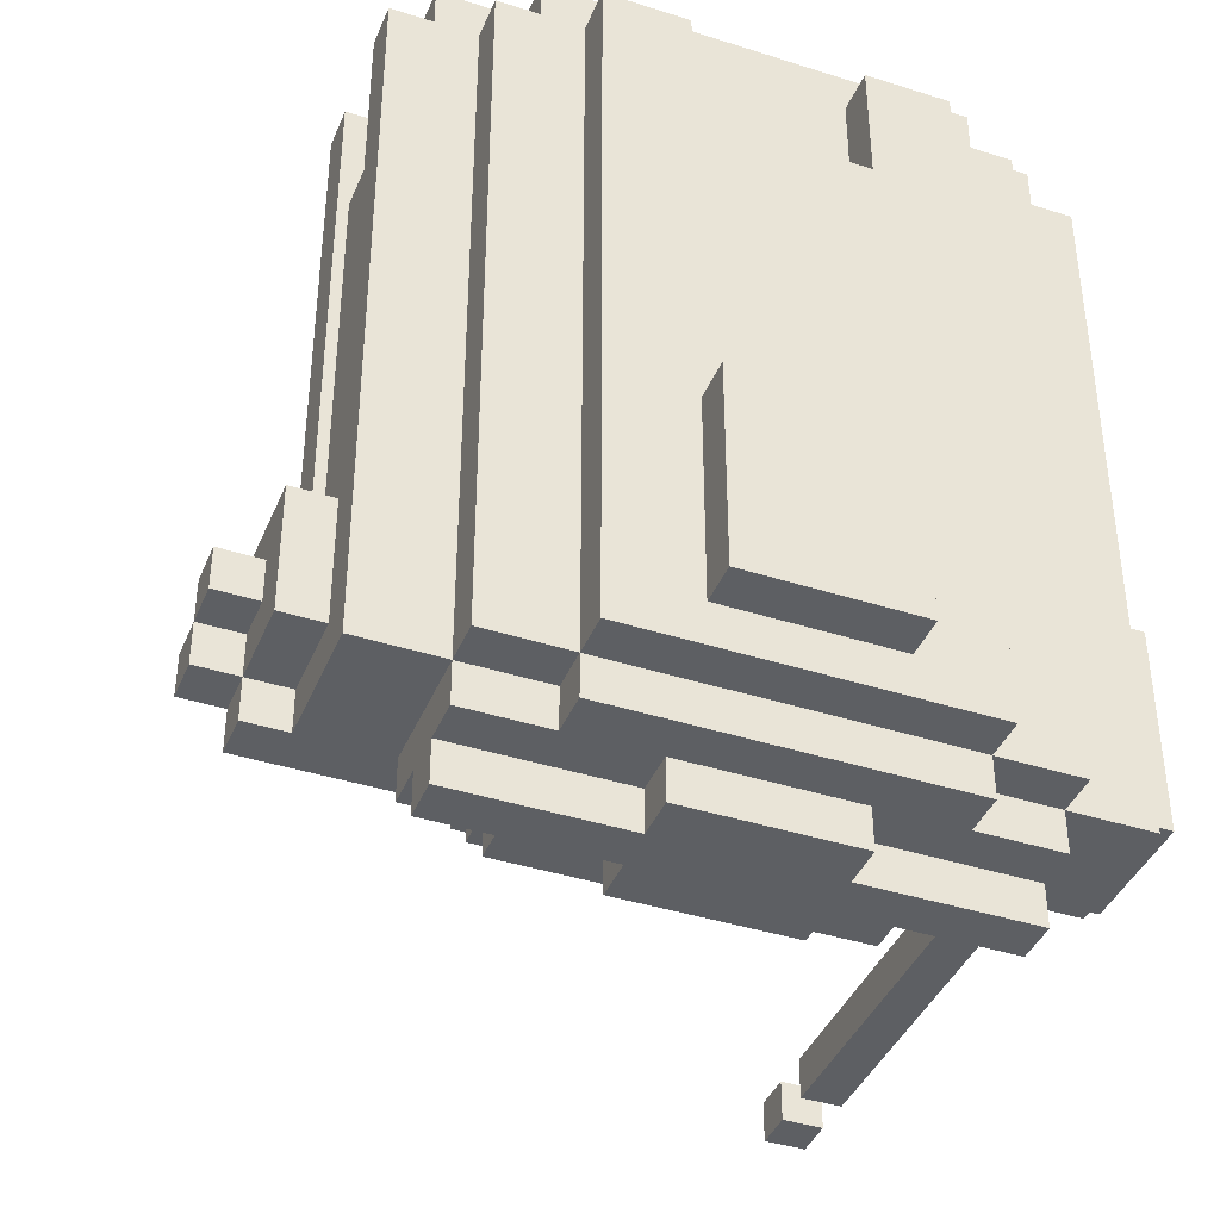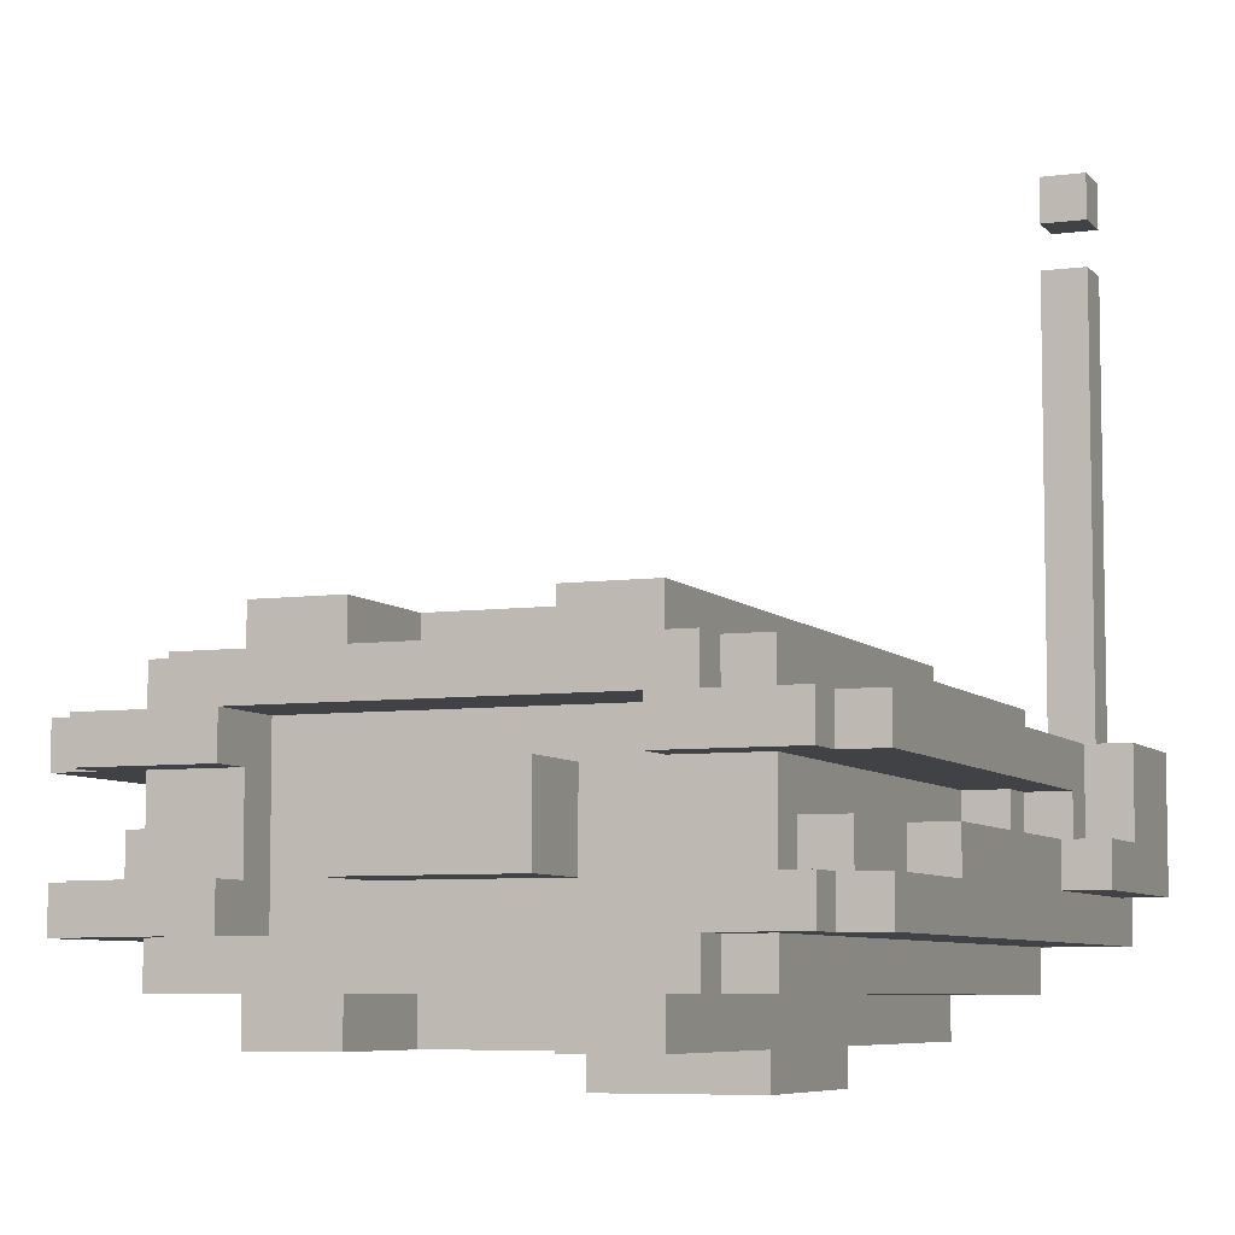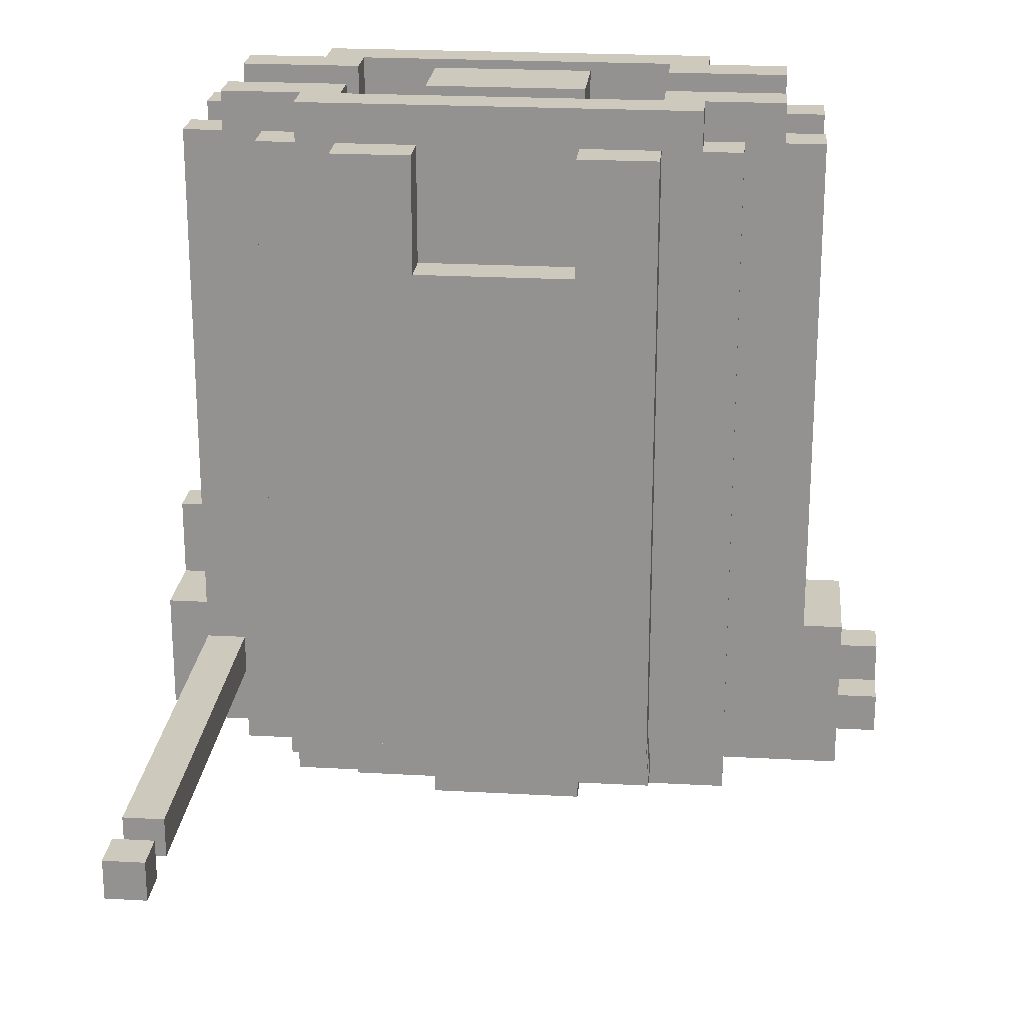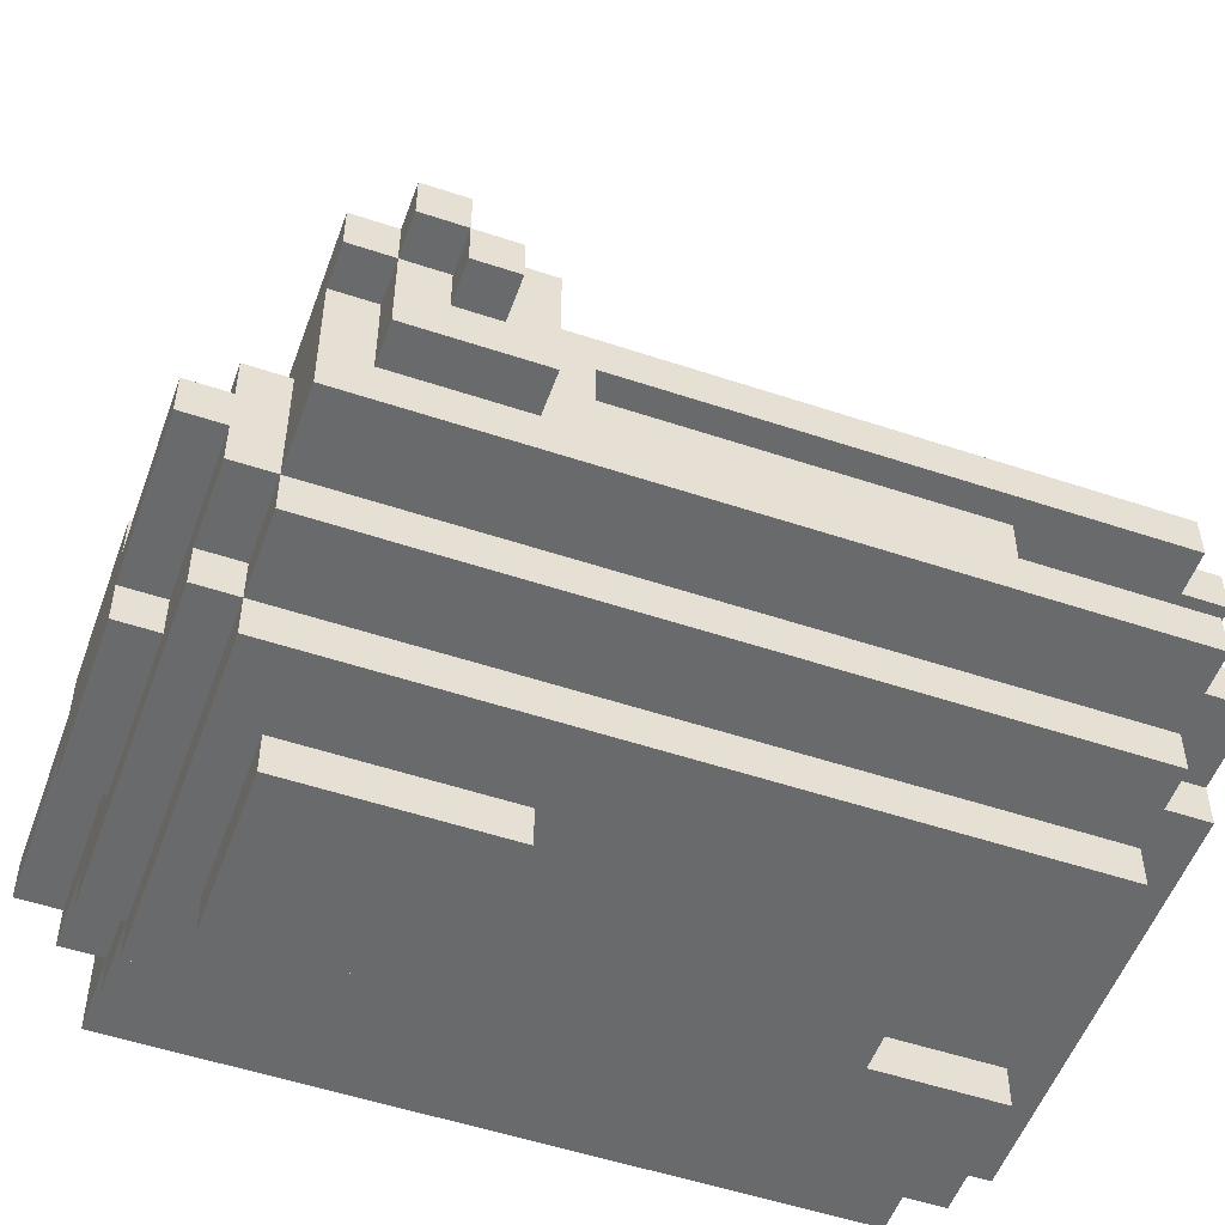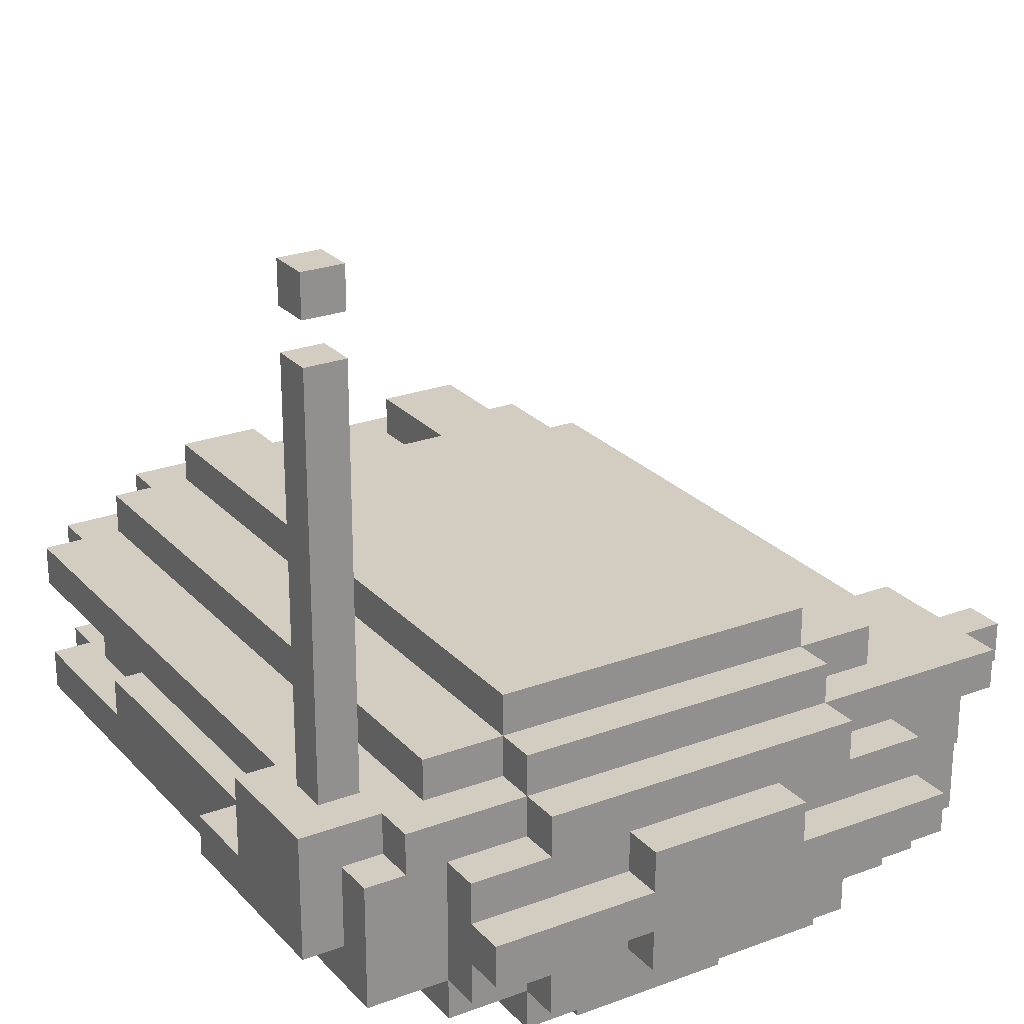
<metadata>
{"format":"obj","ext":"obj","renderer":"f3d","projection":"perspective","resolution":1024,"background":"white","views":[{"elev":-40.4,"azim":-21.4,"up":"+Z"},{"elev":-6.7,"azim":22.0,"up":"+Y"},{"elev":22.7,"azim":-174.6,"up":"+Z"},{"elev":-52.9,"azim":-109.7,"up":"+Y"},{"elev":24.6,"azim":148.6,"up":"+Y"}]}
</metadata>
<code>
o MEch_-_Base36-2
v 0.2 10.3 -1
v -0.2 10.3 -1.1
v 0.2 10.3 -1.1
v 0.5 10.8 0.9
v 0.5 10.8 0.8
v 0.4 10.8 0.8
v -0.7 10.6 0.8
v -0.7 10.7 0.9
v -0.7 10.7 0.8
v -0.4 10.2 -1
v -0.4 10.3 -0.9
v -0.4 10.3 -1
v -0.9 10.6 -0.9
v -0.9 10.7 -0.8
v -0.9 10.7 -0.9
v -0.9 10.6 -0.7
v -1 10.6 -0.8
v -0.9 10.6 -0.8
v 0.9 10.5 -0.5
v 0.9 10.4 -0.3
v 0.9 10.4 -0.8
v -0.9 10.7 -0.5
v -0.8 10.4 -0.5
v -0.8 10.7 -0.5
v -0.9 10.5 -0.7
v -0.2 10.5 -1.1
v -0.6 10.5 -1
v -0.2 10.5 -1
v -0.7 10.6 -0.3
v -0.6 10.5 -0.3
v -0.6 10.6 -0.3
v -0.8 10.4 0.4
v -0.8 10.5 -0.4
v 0.2 10.6 -1.1
v -0.2 10.6 -1
v 0.2 10.6 -1
v 0.5 10.3 0.8
v 0.6 10.2 0.8
v 0.6 10.3 0.8
v 0.7 10.6 -0.9
v 0.8 10.6 -0.9
v 0.8 10.3 -0.9
v -0.5 10.2 0.8
v -0.5 10.3 0.9
v -0.5 10.3 0.8
v 0.2 10.9 0.8
v 0.4 10.9 0.8
v -0.4 10.3 0.7
v -0.4 10.7 0.7
v -0.4 10.4 0.8
v -0.2 10.3 -1
v -0.7 10.5 -0.4
v -0.7 10.6 -0.4
v 0.6 10.4 -1
v 0.6 10.5 -1
v 0.6 10.6 -0.9
v -0.2 10.2 0.5
v -0.2 10.1 0.8
v -0.2 10.1 0.5
v 0.2 10.6 0.7
v -0.2 10.6 0.9
v 0.2 10.6 0.9
v -0.4 10.8 -0.8
v -0.4 10.9 0.8
v -0.4 10.9 -0.8
v -0.8 10.4 0.8
v -0.7 10.3 0.8
v -0.7 10.4 0.8
v 0.2 10.4 -1.1
v -0.6 10.3 -1
v 0.6 10.5 -1.1
v 0.2 10.5 -1
v -0.5 10.7 0.8
v -0.5 10.8 0.9
v -0.5 10.8 0.8
v -0.2 10.6 -1.1
v -1 10.5 -0.7
v -1 10.6 -0.6
v -1 10.6 -0.7
v 0.4 10.8 -0.9
v -0.4 10.7 -0.9
v -0.4 10.8 -0.9
v -0.6 10.2 -0.9
v -0.6 10.3 0.8
v -0.6 10.3 -0.9
v -0.8 10.6 -0.8
v -0.8 10.6 -0.9
v 0.6 10.5 0.7
v 0.7 10.4 0.7
v 0.7 10.5 0.7
v -0.7 10.4 0.4
v -0.7 10.5 0.7
v -0.7 10.5 0.4
v -0.4 10.1 -0.9
v -0.2 10.1 -0.8
v -0.2 10.1 -0.3
v -0.2 10.8 0.8
v -0.2 10.9 0.8
v 0.8 11.9 -0.7
v 0.8 11.8 -0.6
v 0.8 11.8 -0.7
v -0.9 10.5 -0.6
v -0.6 10.7 -0.8
v -0.6 10.8 0.8
v -0.6 10.8 -0.8
v 0.2 10.1 -0.8
v -0.2 10 -0.8
v 0.7 10.4 0.8
v 0.8 10.3 0.8
v 0.8 10.4 0.8
v 0.7 10.6 -0.4
v 0.7 10.5 -0.3
v 0.7 10.5 -0.4
v -0.2 10.4 -1
v -0.2 10.4 -1.1
v -0.6 10.4 0.8
v -0.7 10.4 0.7
v 0.4 10.2 -0.9
v 0.4 10.1 0.8
v 0.4 10.1 -0.9
v 0.6 10.6 0.8
v 0.7 10.6 -0.3
v 0.7 10.6 0.8
v -0.8 10.5 0.4
v 0.2 10.4 0.9
v -0.2 10.4 0.7
v 0.2 10.4 0.7
v 0.2 10.5 -1.1
v 0.4 10.3 0.7
v -0.4 10.3 0.9
v 0.4 10.3 0.9
v 0.8 10.5 -0.3
v 0.8 10.5 -0.4
v -0.9 10.4 -0.8
v -0.8 10.4 -0.8
v -0.7 10.5 -0.3
v 0.8 10.6 -0.4
v 0.6 10.6 -0.3
v 0.6 10.8 -0.8
v 0.4 10.7 -0.8
v 0.4 10.8 -0.8
v 0.4 10.7 -1
v 0.4 10.6 -0.9
v 0.4 10.6 -1
v 0.8 11.7 -0.7
v 0.8 10.7 -0.6
v 0.8 10.7 -0.7
v 0.4 10.2 0.8
v 0.5 10.2 0.8
v 0.5 10.2 0.9
v 0.2 10.1 0.5
v 0.2 10.2 0.5
v 0.7 11.8 -0.7
v 0.7 11.9 -0.6
v 0.7 11.9 -0.7
v 0.7 10.7 0.8
v 0.8 10.7 -0.5
v 0.6 10.7 0.8
v 0.6 10.6 -1
v 0.8 10.5 -0.5
v 0.6 10.4 0.8
v 0.6 10.4 0.7
v -0.6 10.4 -1
v 0.9 10.7 -0.5
v 0.4 10.6 0.8
v 0.4 10.7 0.7
v -0.6 10.6 0.8
v -0.6 10.5 0.7
v 0.7 10.3 0.8
v 0.7 10.3 0.9
v -0.4 10.6 -1
v -0.6 10.6 -0.9
v -0.4 10.6 -0.9
v -0.8 10.7 0.8
v 0.6 10.3 -0.9
v 0.4 10.3 -0.9
v -0.4 10.2 0.8
v -0.2 10.2 0.8
v 0.7 10.7 -0.9
v 0.7 10.6 -0.8
v 0.4 10.3 -1
v 0.6 10.3 -1
v -0.2 10.9 0.5
v -0.2 10.8 0.5
v -0.5 10.7 0.9
v -0.4 10.7 0.9
v 0.8 11.9 -0.6
v 0.9 10.5 -0.3
v -0.9 10.7 -0.7
v 0.8 10.6 0.8
v 0.8 10.7 0.8
v 0.5 10.3 0.9
v -0.4 10.6 0.8
v -0.7 10.4 0.9
v -0.4 10.7 -1
v 0.4 10.7 -0.9
v 0.5 10.7 0.9
v 0.5 10.7 0.8
v 0.2 10 -0.3
v 0.2 10 -0.8
v 0.7 10.5 0.4
v 0.7 10.4 0.4
v -0.4 10.2 -0.9
v -0.2 10.6 0.7
v 0.4 10.2 -1
v -0.6 10.4 -1.1
v -0.6 10.4 0.7
v -0.9 10.6 -0.6
v 0.6 10.7 -0.8
v 0.7 10.7 -0.8
v 0.7 10.7 -0.7
v 0.8 10.4 -0.8
v 0.2 10.1 -0.3
v 0.2 10.8 0.5
v 0.2 10.9 0.5
v 0.7 11.7 -0.7
v -1 10.7 -0.8
v -1 10.7 -0.7
v 0.2 10.2 0.8
v 0.4 10.9 -0.8
v -0.8 10.6 -0.4
v -0.9 10.4 -0.5
v 0.7 11.7 -0.6
v 0.8 11.7 -0.6
v 0.8 10.4 0.4
v 0.8 10.5 0.4
v 0.8 10.6 -0.8
v 0.9 10.7 -0.8
v 0.8 10.4 -0.3
v 0.6 10.8 0.8
v 0.7 10.6 0.9
v 0.6 10.4 -1.1
v 0.6 10.2 -0.9
v 0.4 10.7 0.9
v -0.4 10.8 0.8
v 0.2 10.8 0.8
v -0.7 10.6 0.9
v -0.6 10.5 -1.1
v -0.8 10.3 -0.9
v -0.8 10.3 0.8
v -0.8 10.6 0.8
v -0.5 10.2 0.9
v -0.4 10.6 0.9
v -0.4 10.4 0.9
v 0.2 10.4 -1
v -1 10.5 -0.6
v -0.6 10.2 0.8
v 0.2 10.1 0.8
v -0.4 10.1 0.8
v -0.6 10.7 0.8
v 0.4 10.6 0.9
v -0.2 10.4 0.9
v 0.6 10.5 -0.3
v -0.7 10.3 0.9
v -0.4 10.7 -0.8
v 0.7 11.8 -0.6
v 0.7 10.7 0.9
v 0.7 10.7 -0.6
v -0.6 10.6 -1
v 0.4 10.4 0.8
v 0.4 10.4 0.9
v 0.7 10.4 0.9
v -0.2 10 -0.3
f 1 2 3
f 4 5 6
f 7 8 9
f 10 11 12
f 13 14 15
f 16 17 18
f 19 20 21
f 22 23 24
f 16 18 25
f 26 27 28
f 29 30 31
f 23 32 33
f 34 35 36
f 37 38 39
f 40 41 42
f 43 44 45
f 46 6 47
f 48 49 50
f 51 10 12
f 52 29 53
f 54 55 56
f 57 58 59
f 60 61 62
f 63 64 65
f 66 67 68
f 69 1 3
f 11 70 12
f 71 72 55
f 73 74 75
f 26 35 76
f 77 78 79
f 80 81 82
f 83 84 85
f 86 13 87
f 88 89 90
f 91 92 93
f 94 95 96
f 64 97 98
f 99 100 101
f 102 77 25
f 103 104 105
f 106 107 95
f 108 109 110
f 111 112 113
f 2 114 115
f 68 116 117
f 118 119 120
f 121 122 123
f 124 91 93
f 125 126 127
f 115 26 128
f 129 130 131
f 112 132 133
f 23 134 135
f 136 52 33
f 84 45 44
f 111 133 137
f 138 112 122
f 104 73 75
f 139 140 141
f 142 143 144
f 81 63 82
f 145 146 147
f 148 149 150
f 61 125 62
f 57 151 152
f 153 154 155
f 156 157 158
f 159 143 56
f 137 160 157
f 161 162 88
f 163 85 27
f 157 19 164
f 165 166 129
f 34 72 128
f 7 29 167
f 168 116 167
f 169 170 39
f 171 172 173
f 174 7 9
f 175 118 176
f 177 58 178
f 16 77 79
f 179 180 40
f 175 181 182
f 165 161 121
f 108 170 169
f 183 97 184
f 74 185 186
f 100 153 101
f 48 129 126
f 154 100 187
f 132 20 188
f 189 24 103
f 156 190 191
f 131 150 192
f 167 50 193
f 67 194 68
f 35 171 195
f 84 43 45
f 87 15 172
f 80 140 196
f 5 197 198
f 199 107 200
f 201 89 202
f 118 94 203
f 126 61 204
f 181 118 205
f 114 206 115
f 92 207 168
f 78 102 208
f 139 158 209
f 210 209 211
f 20 212 21
f 171 81 195
f 120 213 106
f 183 214 215
f 142 81 196
f 214 46 215
f 145 211 216
f 16 78 208
f 14 17 217
f 17 218 217
f 151 219 152
f 220 63 65
f 221 52 53
f 102 222 22
f 204 166 49
f 223 146 224
f 80 63 141
f 118 10 205
f 145 223 224
f 201 225 226
f 227 210 228
f 96 199 213
f 99 153 155
f 99 154 187
f 86 134 18
f 211 223 216
f 229 109 42
f 5 158 230
f 220 6 141
f 63 103 105
f 41 180 227
f 156 231 123
f 219 119 148
f 54 69 232
f 107 96 95
f 60 125 127
f 175 38 233
f 37 150 149
f 106 199 200
f 218 16 189
f 94 177 203
f 89 161 108
f 183 215 65
f 11 83 85
f 234 49 166
f 1 51 2
f 75 74 235
f 74 4 97
f 235 74 97
f 5 230 139
f 105 104 75
f 235 63 75
f 63 105 75
f 214 184 97
f 236 214 97
f 6 236 4
f 236 97 4
f 5 139 141
f 5 141 6
f 7 237 8
f 10 203 11
f 13 18 14
f 16 79 17
f 21 228 19
f 228 164 19
f 19 188 20
f 22 222 23
f 26 238 27
f 29 136 30
f 239 240 32
f 240 66 32
f 32 124 33
f 86 87 135
f 87 239 135
f 221 241 174
f 23 135 239
f 221 174 24
f 23 239 32
f 221 24 33
f 24 23 33
f 34 76 35
f 37 149 38
f 42 175 40
f 175 56 40
f 56 143 196
f 196 179 56
f 179 40 56
f 43 242 44
f 46 236 6
f 49 186 193
f 186 243 193
f 244 130 50
f 130 48 50
f 49 193 50
f 1 245 181
f 245 54 181
f 54 182 181
f 181 205 1
f 205 10 1
f 12 70 163
f 163 114 12
f 114 51 12
f 51 1 10
f 52 136 29
f 56 175 54
f 175 182 54
f 54 232 71
f 55 159 56
f 54 71 55
f 57 178 58
f 60 204 61
f 63 235 64
f 66 240 67
f 69 245 1
f 11 85 70
f 71 128 72
f 73 185 74
f 26 28 35
f 77 246 78
f 80 196 81
f 83 247 84
f 86 18 13
f 88 162 89
f 91 117 92
f 96 213 151
f 213 119 151
f 119 248 151
f 59 58 249
f 59 249 96
f 249 94 96
f 96 151 59
f 120 106 95
f 94 120 95
f 64 235 97
f 99 187 100
f 102 246 77
f 103 250 104
f 106 200 107
f 108 169 109
f 111 122 112
f 2 51 114
f 91 32 117
f 32 66 117
f 68 194 116
f 194 244 116
f 116 207 117
f 244 50 116
f 117 66 68
f 118 148 119
f 123 231 121
f 231 251 121
f 251 165 121
f 121 138 122
f 122 111 137
f 137 190 122
f 190 123 122
f 124 32 91
f 125 252 126
f 71 232 69
f 69 3 2
f 115 206 238
f 69 2 115
f 128 71 69
f 76 34 128
f 115 238 26
f 26 76 128
f 128 69 115
f 129 48 130
f 112 253 201
f 253 88 201
f 88 90 201
f 201 226 132
f 132 188 133
f 188 19 133
f 19 160 133
f 133 113 112
f 112 201 132
f 23 222 134
f 33 124 136
f 124 93 136
f 93 92 168
f 168 30 93
f 30 136 93
f 44 254 84
f 254 67 84
f 67 240 239
f 239 85 67
f 85 84 67
f 111 113 133
f 138 253 112
f 104 250 73
f 139 209 140
f 142 196 143
f 81 255 63
f 145 224 146
f 83 203 43
f 203 177 43
f 178 57 152
f 178 152 219
f 148 118 149
f 118 233 149
f 177 178 242
f 178 219 150
f 178 150 242
f 219 148 150
f 43 247 83
f 242 43 177
f 233 38 149
f 61 252 125
f 57 59 151
f 153 256 154
f 197 257 158
f 257 156 158
f 156 191 157
f 157 164 146
f 164 228 146
f 228 210 147
f 146 258 157
f 258 158 157
f 228 147 146
f 158 198 197
f 159 144 143
f 157 191 137
f 191 190 137
f 137 133 160
f 253 138 88
f 138 121 88
f 121 161 88
f 163 70 85
f 85 172 27
f 172 259 27
f 27 238 206
f 27 206 163
f 157 160 19
f 129 131 260
f 131 261 260
f 251 234 165
f 234 166 165
f 129 260 165
f 34 36 72
f 7 241 29
f 241 221 29
f 221 53 29
f 29 31 167
f 167 193 243
f 243 237 167
f 237 7 167
f 167 31 168
f 31 30 168
f 168 207 116
f 170 192 39
f 192 37 39
f 39 175 169
f 175 42 169
f 42 109 169
f 171 259 172
f 174 241 7
f 175 233 118
f 177 249 58
f 16 25 77
f 179 210 180
f 175 176 181
f 165 260 161
f 108 262 170
f 183 98 97
f 234 251 197
f 251 231 197
f 231 257 197
f 197 4 234
f 4 74 234
f 185 8 237
f 237 243 185
f 243 186 185
f 186 234 74
f 100 256 153
f 129 166 60
f 129 60 127
f 126 204 48
f 129 127 126
f 154 256 100
f 132 229 20
f 9 8 250
f 8 185 250
f 185 73 250
f 103 255 81
f 103 81 15
f 9 250 24
f 250 103 24
f 24 174 9
f 189 22 24
f 217 218 189
f 103 15 14
f 14 217 189
f 14 189 103
f 156 123 190
f 130 244 44
f 244 194 44
f 194 254 44
f 44 242 130
f 242 150 130
f 192 170 262
f 262 261 192
f 261 131 192
f 131 130 150
f 167 116 50
f 67 254 194
f 159 55 144
f 55 72 144
f 195 142 36
f 142 144 36
f 27 259 171
f 144 72 36
f 35 28 171
f 28 27 171
f 195 36 35
f 84 247 43
f 85 239 87
f 87 13 15
f 15 81 172
f 81 173 172
f 172 85 87
f 80 141 140
f 5 4 197
f 199 263 107
f 201 90 89
f 118 120 94
f 126 252 61
f 181 176 118
f 114 163 206
f 92 117 207
f 78 246 102
f 139 230 158
f 210 179 209
f 179 196 209
f 196 140 209
f 209 158 258
f 211 147 210
f 209 258 211
f 20 229 212
f 171 173 81
f 120 119 213
f 183 184 214
f 142 195 81
f 214 236 46
f 145 147 211
f 16 79 78
f 14 18 17
f 17 79 218
f 151 248 219
f 220 141 63
f 221 33 52
f 25 18 134
f 22 189 208
f 189 16 208
f 25 134 222
f 22 208 102
f 102 25 222
f 204 60 166
f 49 48 204
f 223 258 146
f 80 82 63
f 118 203 10
f 145 216 223
f 201 202 225
f 227 180 210
f 228 21 227
f 21 212 227
f 96 263 199
f 99 101 153
f 99 155 154
f 86 135 134
f 211 258 223
f 229 132 226
f 225 110 109
f 229 226 225
f 41 227 212
f 229 225 109
f 42 41 212
f 212 229 42
f 5 198 158
f 220 47 6
f 63 255 103
f 41 40 180
f 156 257 231
f 219 248 119
f 54 245 69
f 107 263 96
f 60 62 125
f 175 39 38
f 37 192 150
f 106 213 199
f 218 79 16
f 94 249 177
f 108 110 89
f 110 225 89
f 225 202 89
f 89 162 161
f 161 260 261
f 261 262 161
f 262 108 161
f 215 46 47
f 47 220 215
f 220 65 215
f 65 64 183
f 64 98 183
f 11 203 83
f 234 186 49

</code>
